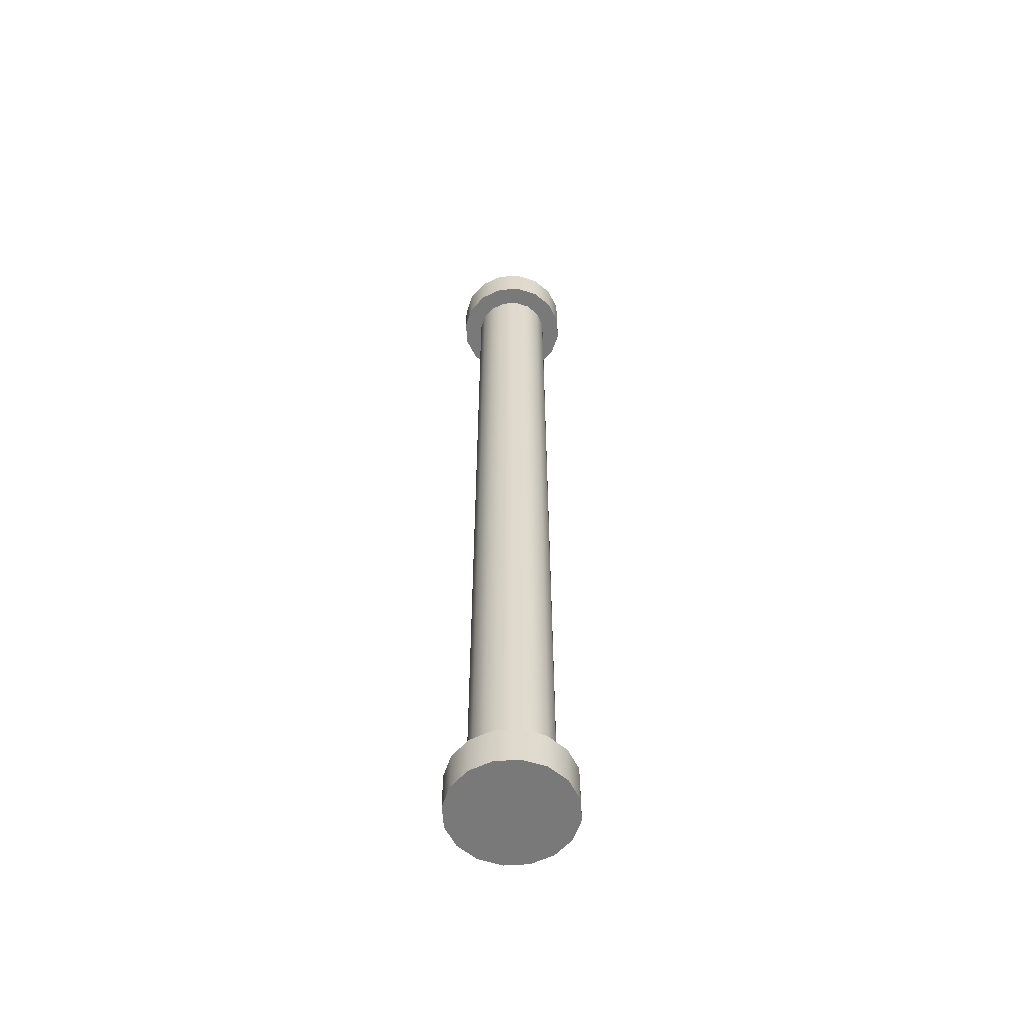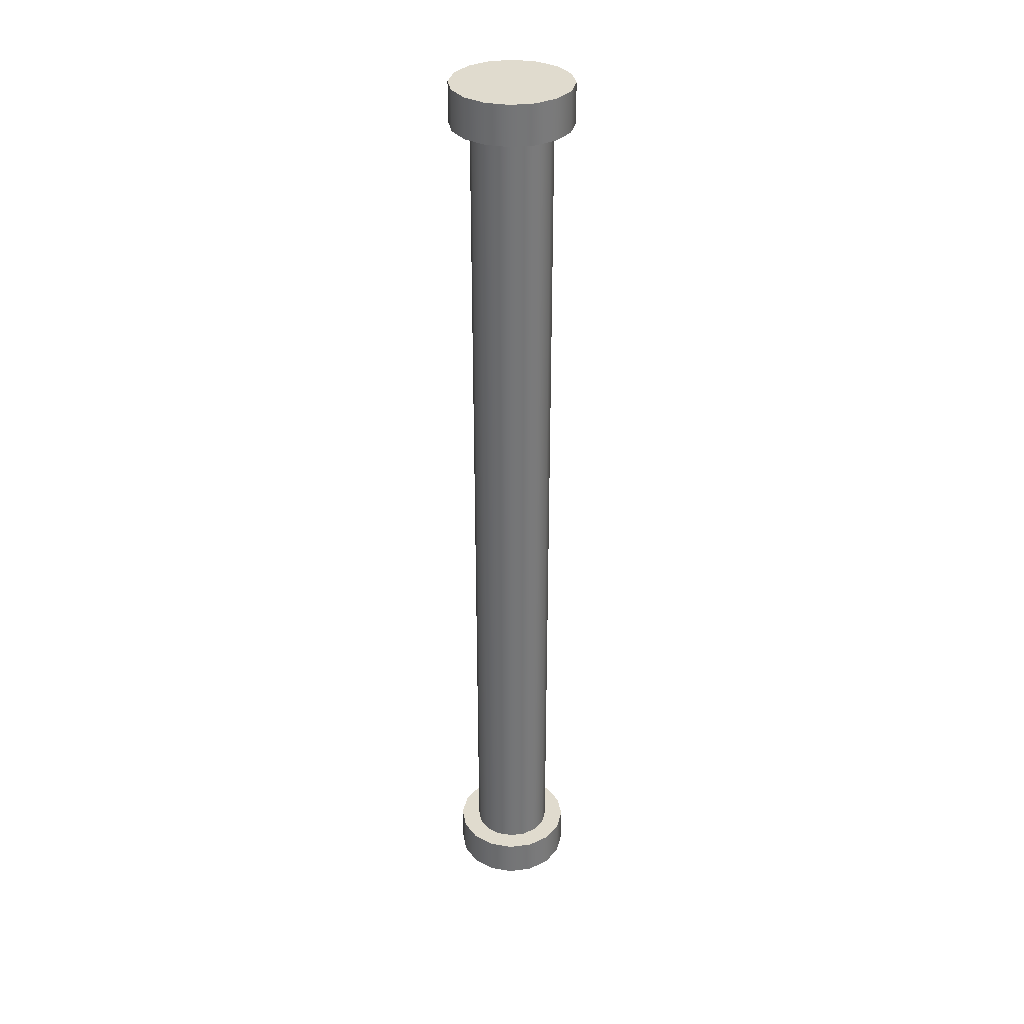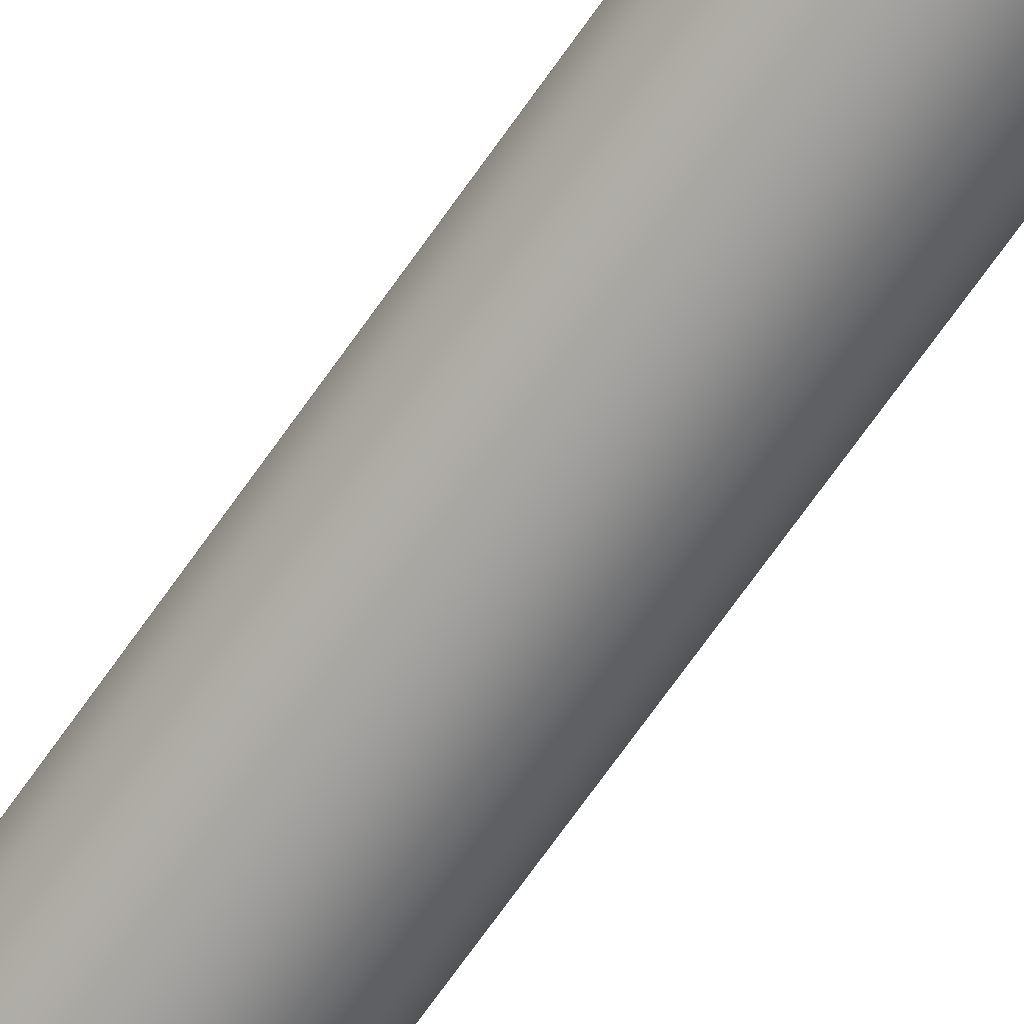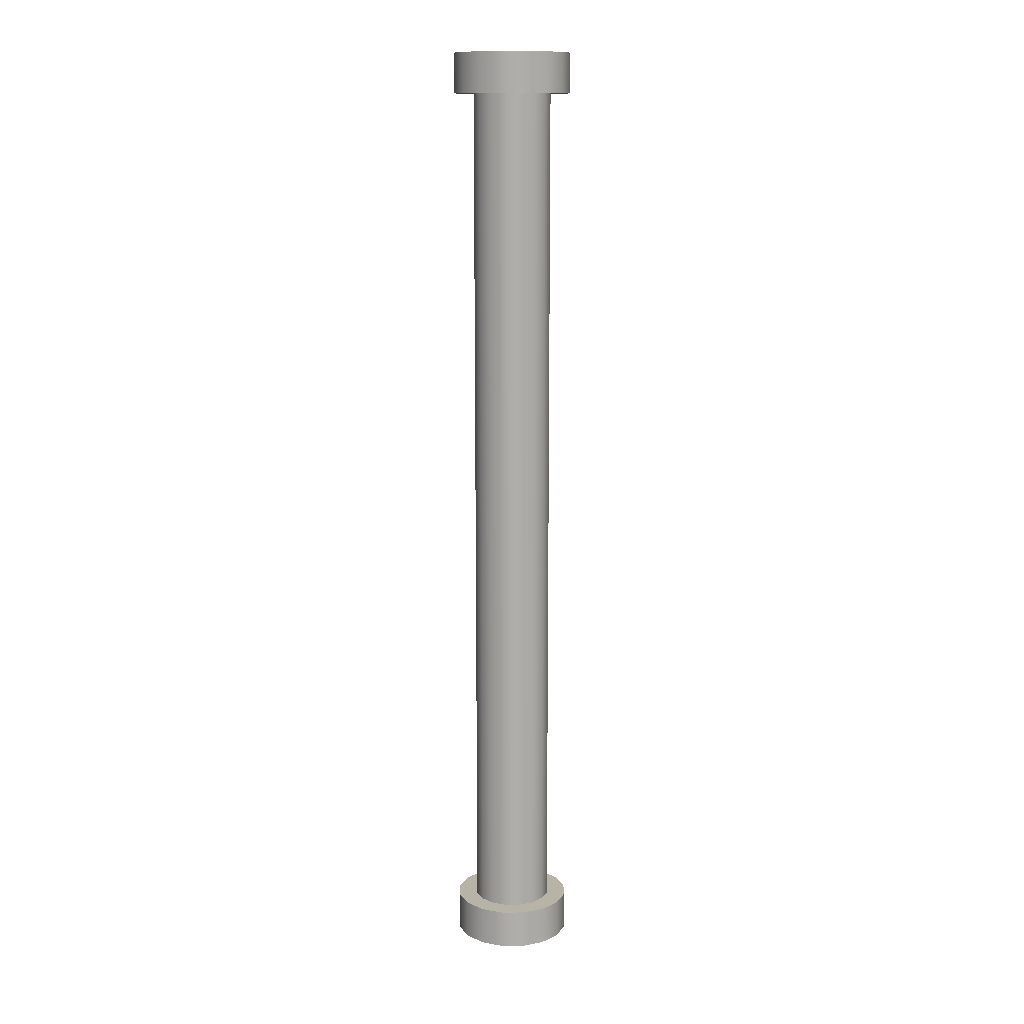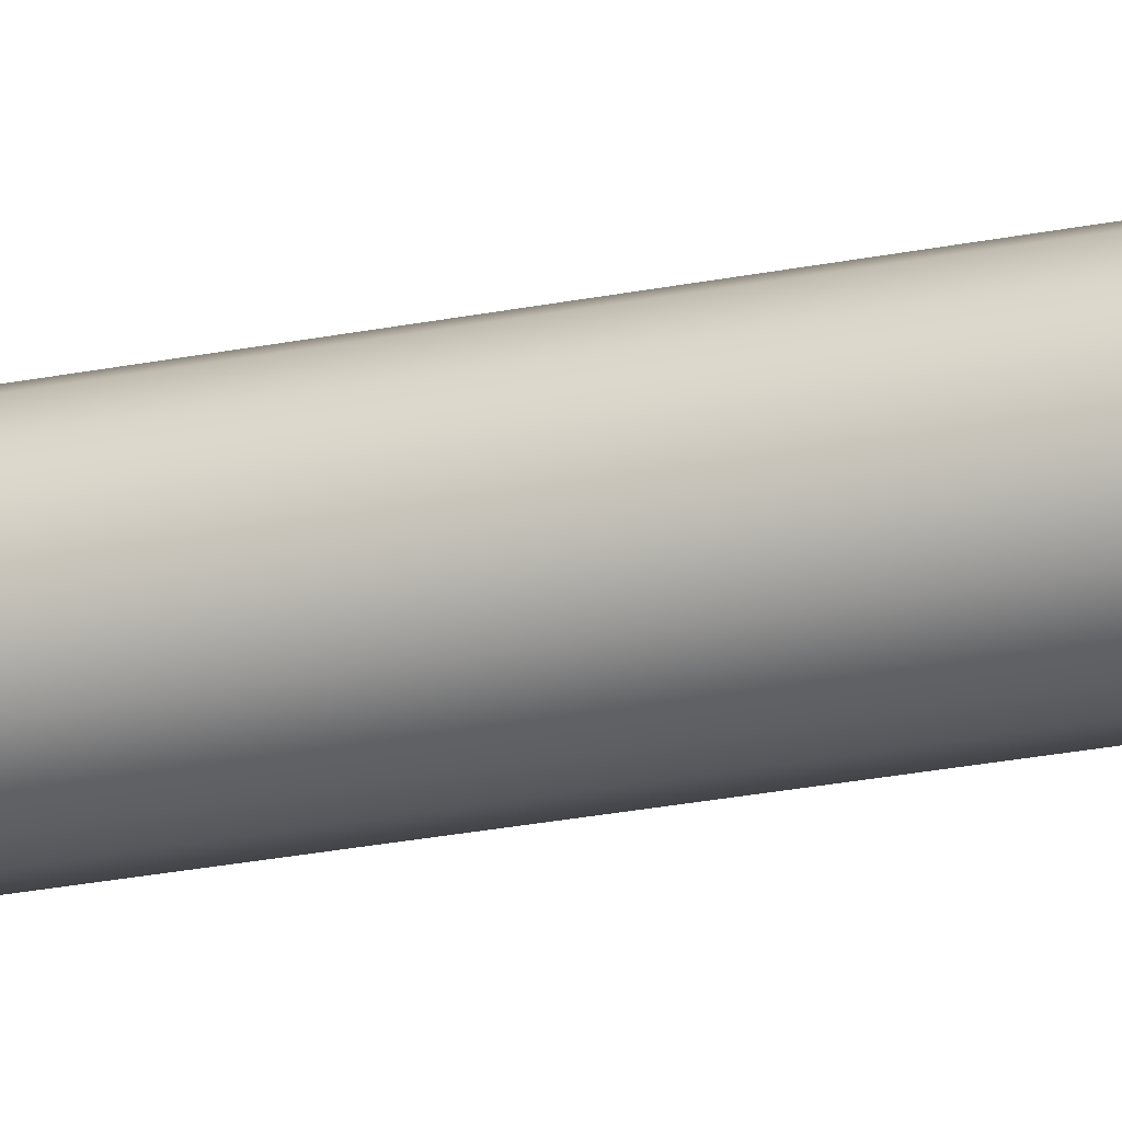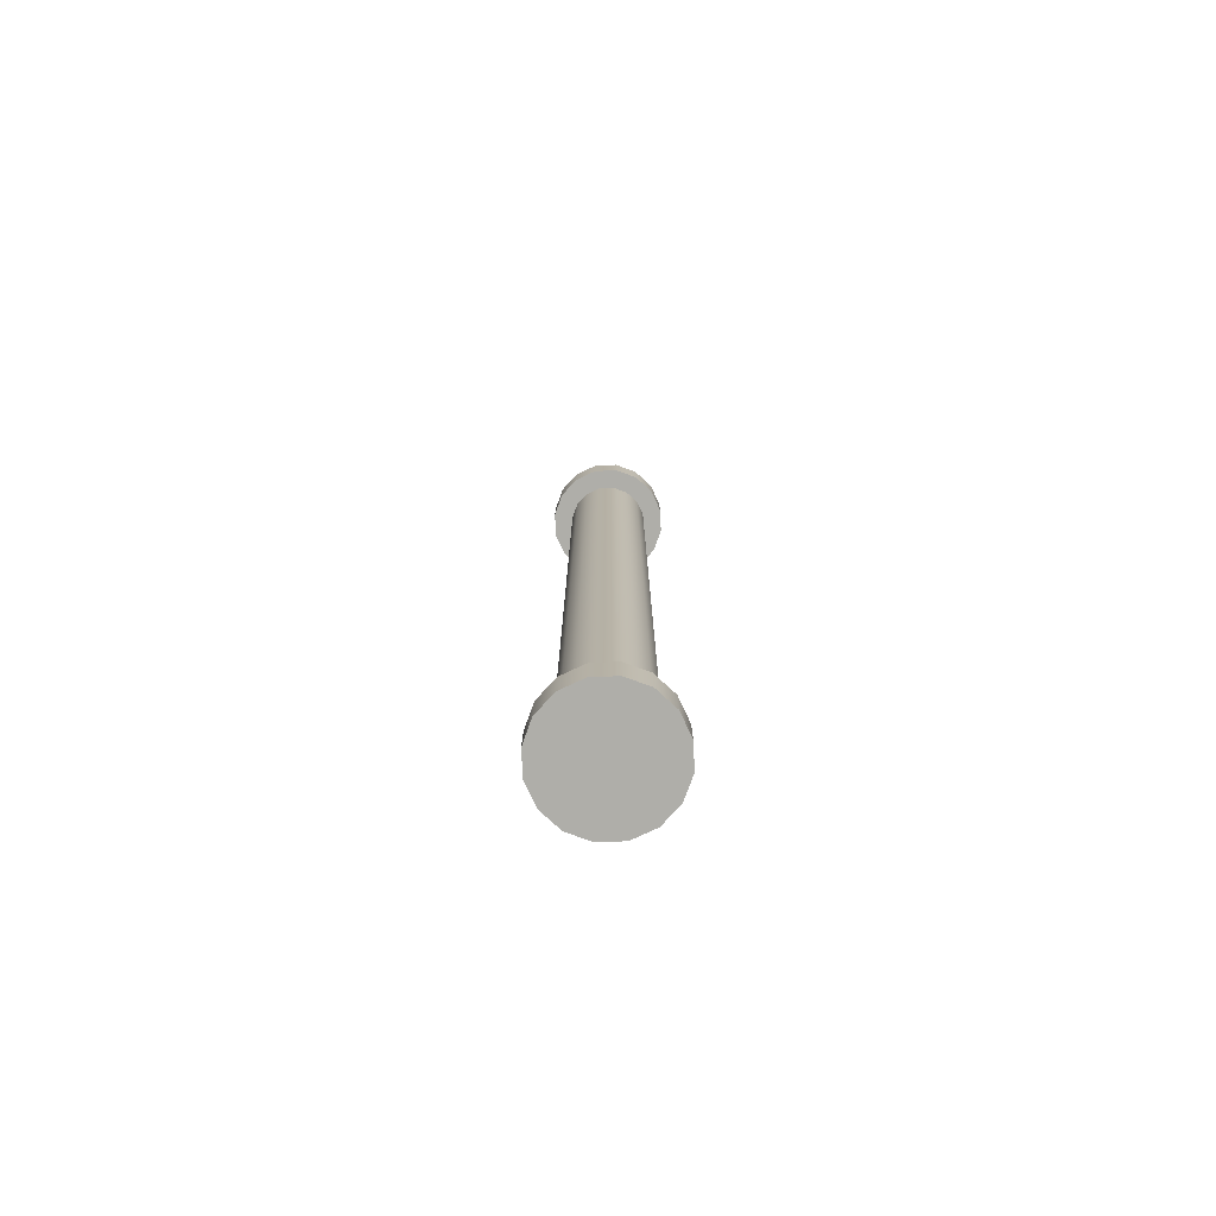
<metadata>
{"format":"obj","ext":"obj","renderer":"f3d","projection":"perspective","resolution":1024,"background":"white","views":[{"elev":-57.8,"azim":127.7,"up":"+Y"},{"elev":33.7,"azim":-178.3,"up":"+Y"},{"elev":-68.0,"azim":-34.7,"up":"+Z"},{"elev":12.8,"azim":145.5,"up":"+Y"},{"elev":-26.1,"azim":-72.4,"up":"+Z"},{"elev":-77.5,"azim":58.8,"up":"+Y"}]}
</metadata>
<code>
v 90.64 31.96 38
v 90.18 31.96 40.3
v 88.88 31.96 42.24
v 86.94 31.96 43.54
v 84.64 31.96 44
v 82.34 31.96 43.54
v 80.4 31.96 42.24
v 79.1 31.96 40.3
v 78.64 31.96 38
v 79.1 31.96 35.7
v 80.4 31.96 33.76
v 82.34 31.96 32.46
v 84.64 31.96 32
v 86.94 31.96 32.46
v 88.88 31.96 33.76
v 90.18 31.96 35.7
v 90.64 27.96 38
v 90.18 27.96 40.3
v 88.88 27.96 42.24
v 86.94 27.96 43.54
v 84.64 27.96 44
v 82.34 27.96 43.54
v 80.4 27.96 42.24
v 79.1 27.96 40.3
v 78.64 27.96 38
v 79.1 27.96 35.7
v 80.4 27.96 33.76
v 82.34 27.96 32.46
v 84.64 27.96 32
v 86.94 27.96 32.46
v 88.88 27.96 33.76
v 90.18 27.96 35.7
v 84.64 31.96 38
v 90.18 31.96 40.3
v 90.64 31.96 38
v 90.18 31.96 35.7
v 88.88 31.96 42.24
v 86.94 31.96 43.54
v 84.64 31.96 44
v 82.34 31.96 43.54
v 80.4 31.96 42.24
v 79.1 31.96 40.3
v 78.64 31.96 38
v 79.1 31.96 35.7
v 80.4 31.96 33.76
v 82.34 31.96 32.46
v 84.64 31.96 32
v 86.94 31.96 32.46
v 88.88 31.96 33.76
v 82.34 27.96 43.54
v 83.11 27.96 41.7
v 84.64 27.96 42
v 84.64 27.96 44
v 80.4 27.96 42.24
v 81.81 27.96 40.83
v 79.1 27.96 40.3
v 80.95 27.96 39.53
v 78.64 27.96 38
v 80.64 27.96 38
v 79.1 27.96 35.7
v 80.95 27.96 36.47
v 80.4 27.96 33.76
v 81.81 27.96 35.17
v 82.34 27.96 32.46
v 83.11 27.96 34.3
v 84.64 27.96 32
v 84.64 27.96 34
v 86.94 27.96 32.46
v 86.17 27.96 34.3
v 88.88 27.96 33.76
v 87.47 27.96 35.17
v 90.18 27.96 35.7
v 88.34 27.96 36.47
v 90.64 27.96 38
v 88.64 27.96 38
v 90.18 27.96 40.3
v 88.34 27.96 39.53
v 88.88 27.96 42.24
v 87.47 27.96 40.83
v 86.94 27.96 43.54
v 86.17 27.96 41.7
v 88.64 -60.04 38
v 88.34 -60.04 39.53
v 87.47 -60.04 40.83
v 86.17 -60.04 41.7
v 84.64 -60.04 42
v 83.11 -60.04 41.7
v 81.81 -60.04 40.83
v 80.95 -60.04 39.53
v 80.64 -60.04 38
v 80.95 -60.04 36.47
v 81.81 -60.04 35.17
v 83.11 -60.04 34.3
v 84.64 -60.04 34
v 86.17 -60.04 34.3
v 87.47 -60.04 35.17
v 88.34 -60.04 36.47
v 88.64 27.96 38
v 88.34 27.96 39.53
v 87.47 27.96 40.83
v 86.17 27.96 41.7
v 84.64 27.96 42
v 83.11 27.96 41.7
v 81.81 27.96 40.83
v 80.95 27.96 39.53
v 80.64 27.96 38
v 80.95 27.96 36.47
v 81.81 27.96 35.17
v 83.11 27.96 34.3
v 84.64 27.96 34
v 86.17 27.96 34.3
v 87.47 27.96 35.17
v 88.34 27.96 36.47
v 82.34 -60.04 43.54
v 83.11 -60.04 41.7
v 84.64 -60.04 42
v 84.64 -60.04 44
v 80.4 -60.04 42.24
v 81.81 -60.04 40.83
v 79.1 -60.04 40.3
v 80.95 -60.04 39.53
v 78.64 -60.04 38
v 80.64 -60.04 38
v 79.1 -60.04 35.7
v 80.95 -60.04 36.47
v 80.4 -60.04 33.76
v 81.81 -60.04 35.17
v 82.34 -60.04 32.46
v 83.11 -60.04 34.3
v 84.64 -60.04 32
v 84.64 -60.04 34
v 86.94 -60.04 32.46
v 86.17 -60.04 34.3
v 88.88 -60.04 33.76
v 87.47 -60.04 35.17
v 90.18 -60.04 35.7
v 88.34 -60.04 36.47
v 90.64 -60.04 38
v 88.64 -60.04 38
v 90.18 -60.04 40.3
v 88.34 -60.04 39.53
v 88.88 -60.04 42.24
v 87.47 -60.04 40.83
v 86.94 -60.04 43.54
v 86.17 -60.04 41.7
v 90.64 -64.04 38
v 90.18 -64.04 40.3
v 88.88 -64.04 42.24
v 86.94 -64.04 43.54
v 84.64 -64.04 44
v 82.34 -64.04 43.54
v 80.4 -64.04 42.24
v 79.1 -64.04 40.3
v 78.64 -64.04 38
v 79.1 -64.04 35.7
v 80.4 -64.04 33.76
v 82.34 -64.04 32.46
v 84.64 -64.04 32
v 86.94 -64.04 32.46
v 88.88 -64.04 33.76
v 90.18 -64.04 35.7
v 90.64 -60.04 38
v 90.18 -60.04 40.3
v 88.88 -60.04 42.24
v 86.94 -60.04 43.54
v 84.64 -60.04 44
v 82.34 -60.04 43.54
v 80.4 -60.04 42.24
v 79.1 -60.04 40.3
v 78.64 -60.04 38
v 79.1 -60.04 35.7
v 80.4 -60.04 33.76
v 82.34 -60.04 32.46
v 84.64 -60.04 32
v 86.94 -60.04 32.46
v 88.88 -60.04 33.76
v 90.18 -60.04 35.7
v 84.64 -64.04 38
v 90.18 -64.04 40.3
v 90.64 -64.04 38
v 90.18 -64.04 35.7
v 88.88 -64.04 42.24
v 86.94 -64.04 43.54
v 84.64 -64.04 44
v 82.34 -64.04 43.54
v 80.4 -64.04 42.24
v 79.1 -64.04 40.3
v 78.64 -64.04 38
v 79.1 -64.04 35.7
v 80.4 -64.04 33.76
v 82.34 -64.04 32.46
v 84.64 -64.04 32
v 86.94 -64.04 32.46
v 88.88 -64.04 33.76
g Piece000
f 2 1 33
f 3 2 33
f 4 3 33
f 5 4 33
f 6 5 33
f 7 6 33
f 8 7 33
f 9 8 33
f 10 9 33
f 11 10 33
f 12 11 33
f 13 12 33
f 14 13 33
f 15 14 33
f 16 15 33
f 1 16 33
f 17 35 34
f 34 18 17
f 18 34 37
f 37 19 18
f 19 37 38
f 38 20 19
f 20 38 39
f 39 21 20
f 21 39 40
f 40 22 21
f 22 40 41
f 41 23 22
f 23 41 42
f 42 24 23
f 24 42 43
f 43 25 24
f 25 43 44
f 44 26 25
f 26 44 45
f 45 27 26
f 27 45 46
f 46 28 27
f 28 46 47
f 47 29 28
f 29 47 48
f 48 30 29
f 30 48 49
f 49 31 30
f 31 49 36
f 36 32 31
f 32 36 35
f 35 17 32
f 52 53 50
f 50 51 52
f 51 50 54
f 54 55 51
f 55 54 56
f 56 57 55
f 57 56 58
f 58 59 57
f 59 58 60
f 60 61 59
f 61 60 62
f 62 63 61
f 63 62 64
f 64 65 63
f 65 64 66
f 66 67 65
f 67 66 68
f 68 69 67
f 69 68 70
f 70 71 69
f 71 70 72
f 72 73 71
f 73 72 74
f 74 75 73
f 75 74 76
f 76 77 75
f 77 76 78
f 78 79 77
f 79 78 80
f 80 81 79
f 81 80 53
f 53 52 81
f 83 82 98
f 98 99 83
f 84 83 99
f 99 100 84
f 85 84 100
f 100 101 85
f 86 85 101
f 101 102 86
f 87 86 102
f 102 103 87
f 88 87 103
f 103 104 88
f 89 88 104
f 104 105 89
f 90 89 105
f 105 106 90
f 91 90 106
f 106 107 91
f 92 91 107
f 107 108 92
f 93 92 108
f 108 109 93
f 94 93 109
f 109 110 94
f 95 94 110
f 110 111 95
f 96 95 111
f 111 112 96
f 97 96 112
f 112 113 97
f 82 97 113
f 113 98 82
f 114 117 116
f 116 115 114
f 118 114 115
f 115 119 118
f 120 118 119
f 119 121 120
f 122 120 121
f 121 123 122
f 124 122 123
f 123 125 124
f 126 124 125
f 125 127 126
f 128 126 127
f 127 129 128
f 130 128 129
f 129 131 130
f 132 130 131
f 131 133 132
f 134 132 133
f 133 135 134
f 136 134 135
f 135 137 136
f 138 136 137
f 137 139 138
f 140 138 139
f 139 141 140
f 142 140 141
f 141 143 142
f 144 142 143
f 143 145 144
f 117 144 145
f 145 116 117
f 178 146 147
f 178 147 148
f 178 148 149
f 178 149 150
f 178 150 151
f 178 151 152
f 178 152 153
f 178 153 154
f 178 154 155
f 178 155 156
f 178 156 157
f 178 157 158
f 178 158 159
f 178 159 160
f 178 160 161
f 178 161 146
f 179 180 162
f 162 163 179
f 182 179 163
f 163 164 182
f 183 182 164
f 164 165 183
f 184 183 165
f 165 166 184
f 185 184 166
f 166 167 185
f 186 185 167
f 167 168 186
f 187 186 168
f 168 169 187
f 188 187 169
f 169 170 188
f 189 188 170
f 170 171 189
f 190 189 171
f 171 172 190
f 191 190 172
f 172 173 191
f 192 191 173
f 173 174 192
f 193 192 174
f 174 175 193
f 194 193 175
f 175 176 194
f 181 194 176
f 176 177 181
f 180 181 177
f 177 162 180

</code>
